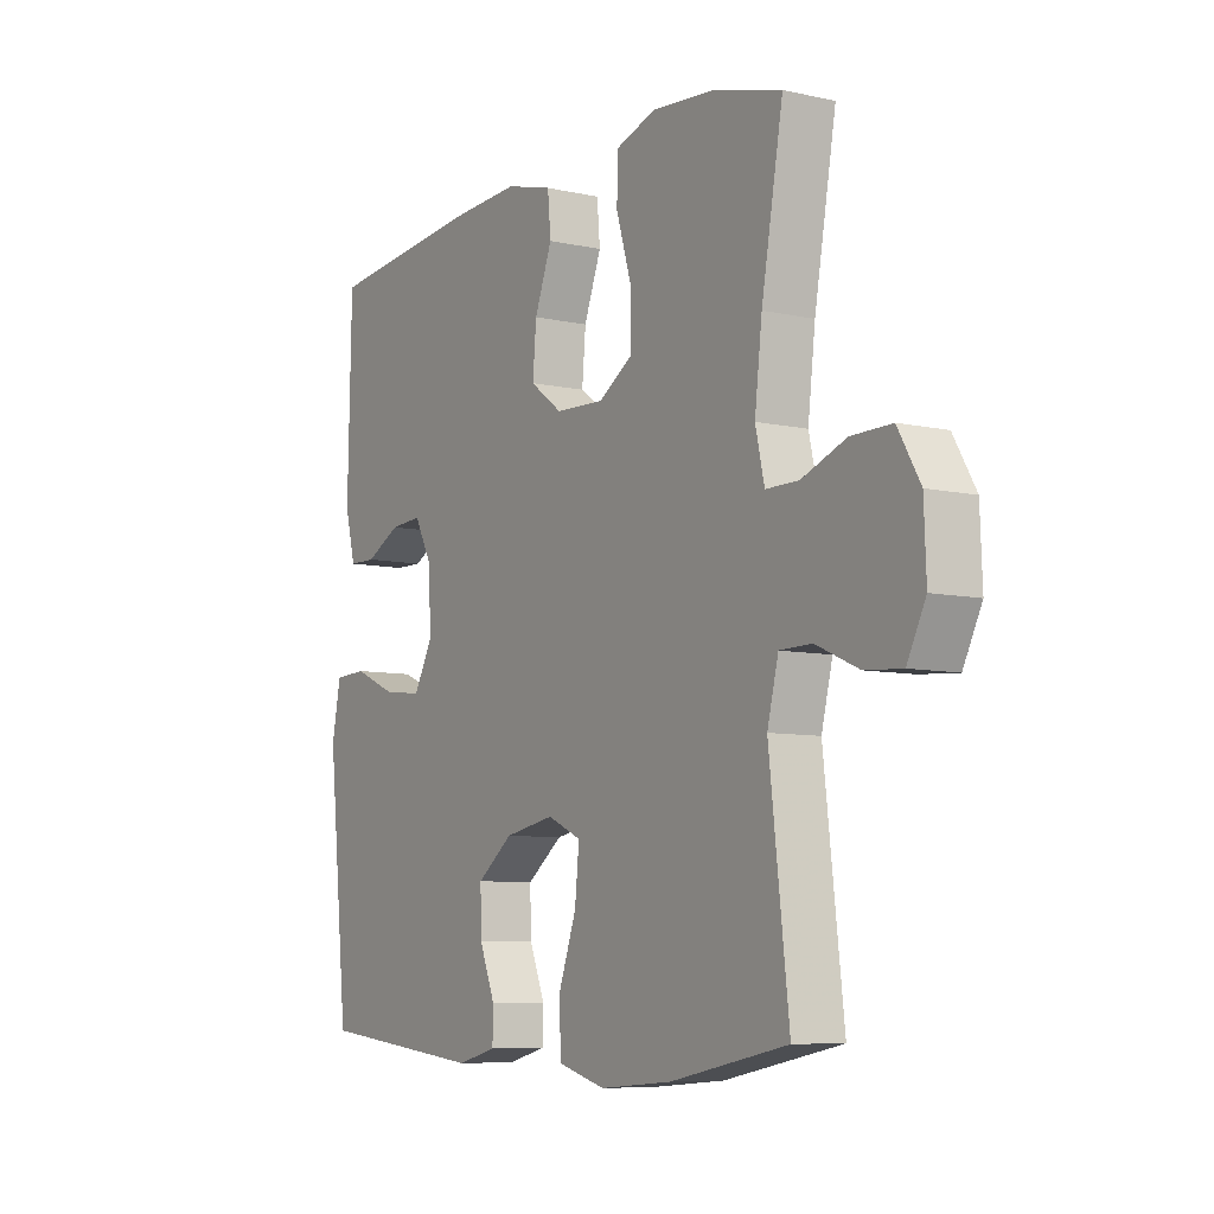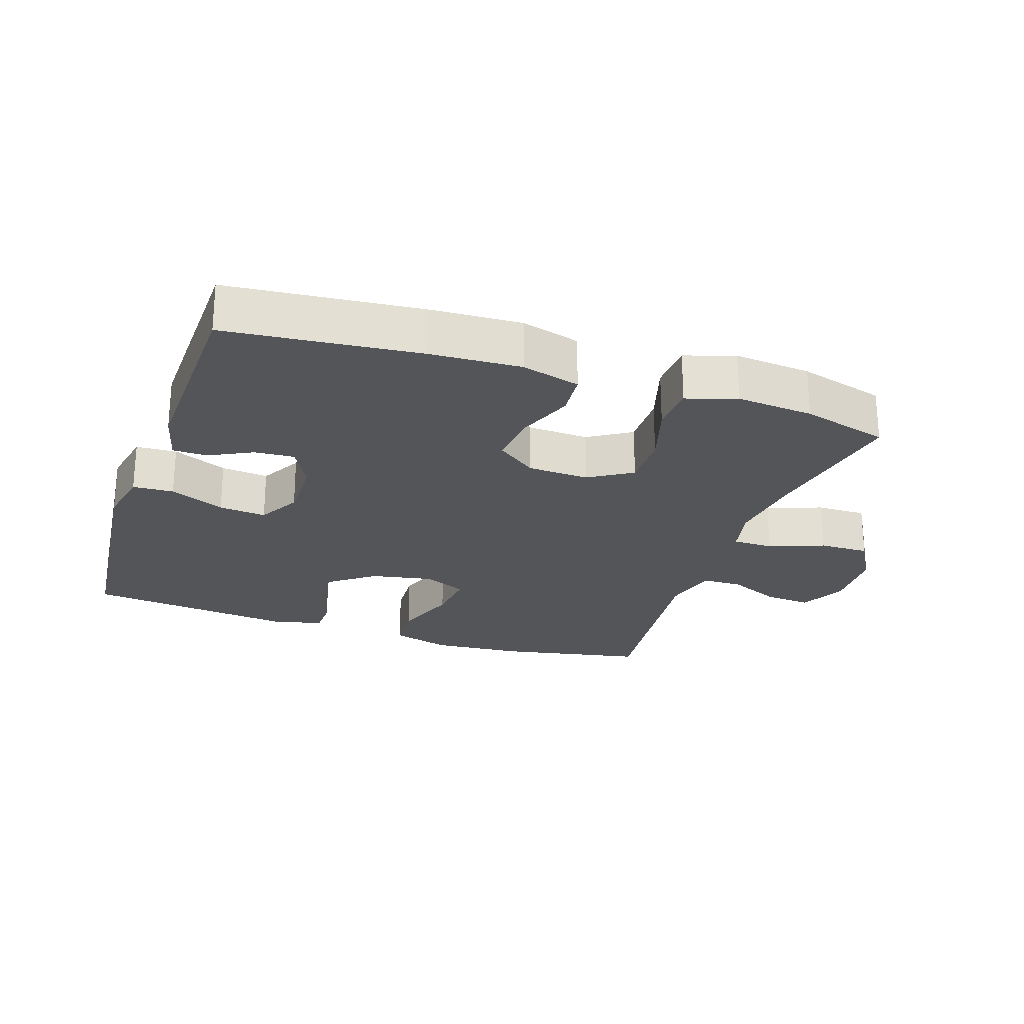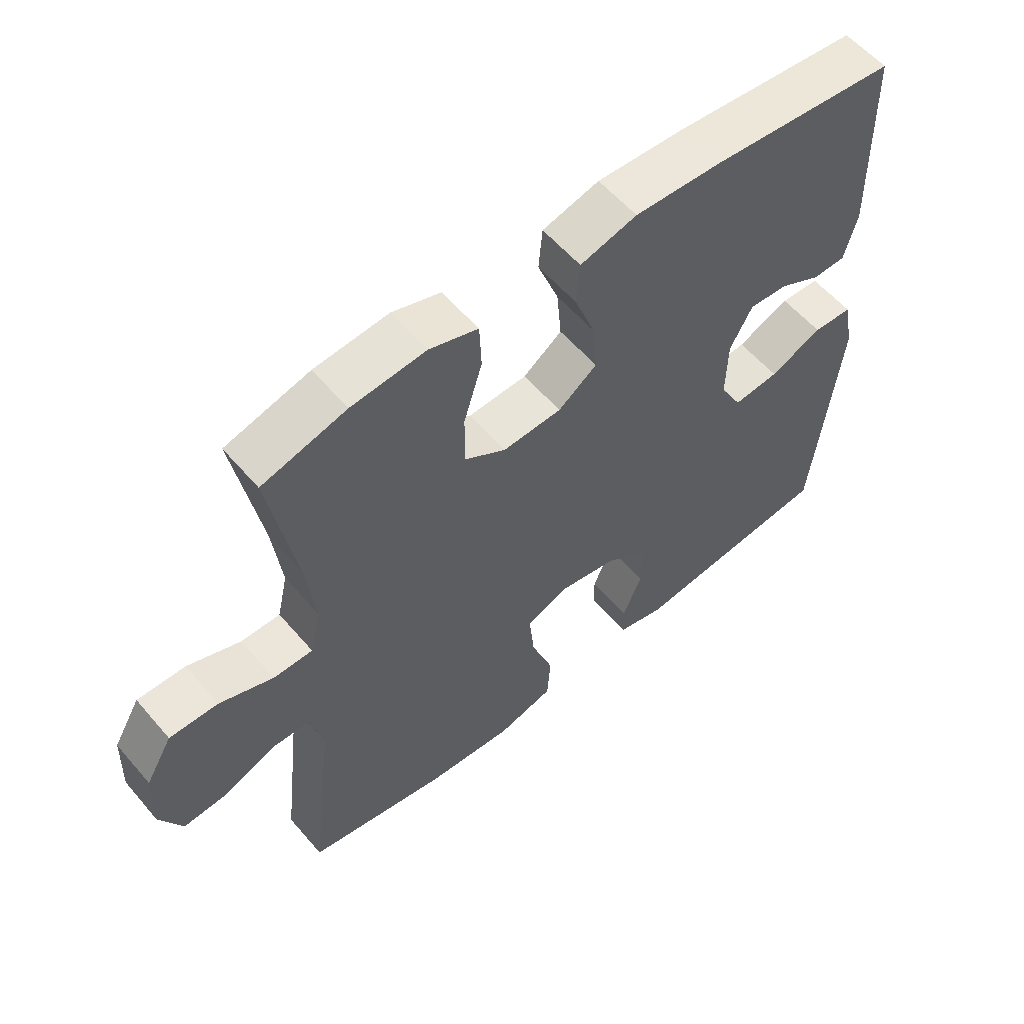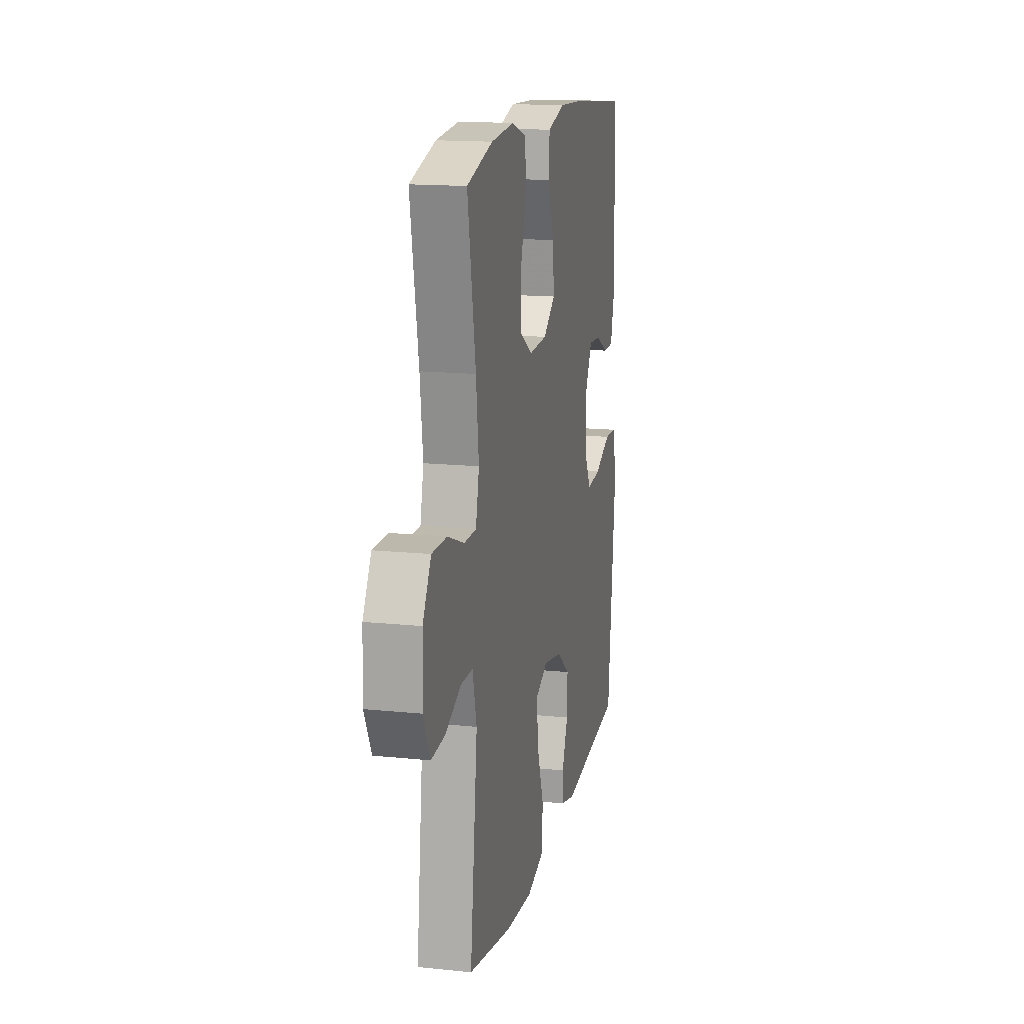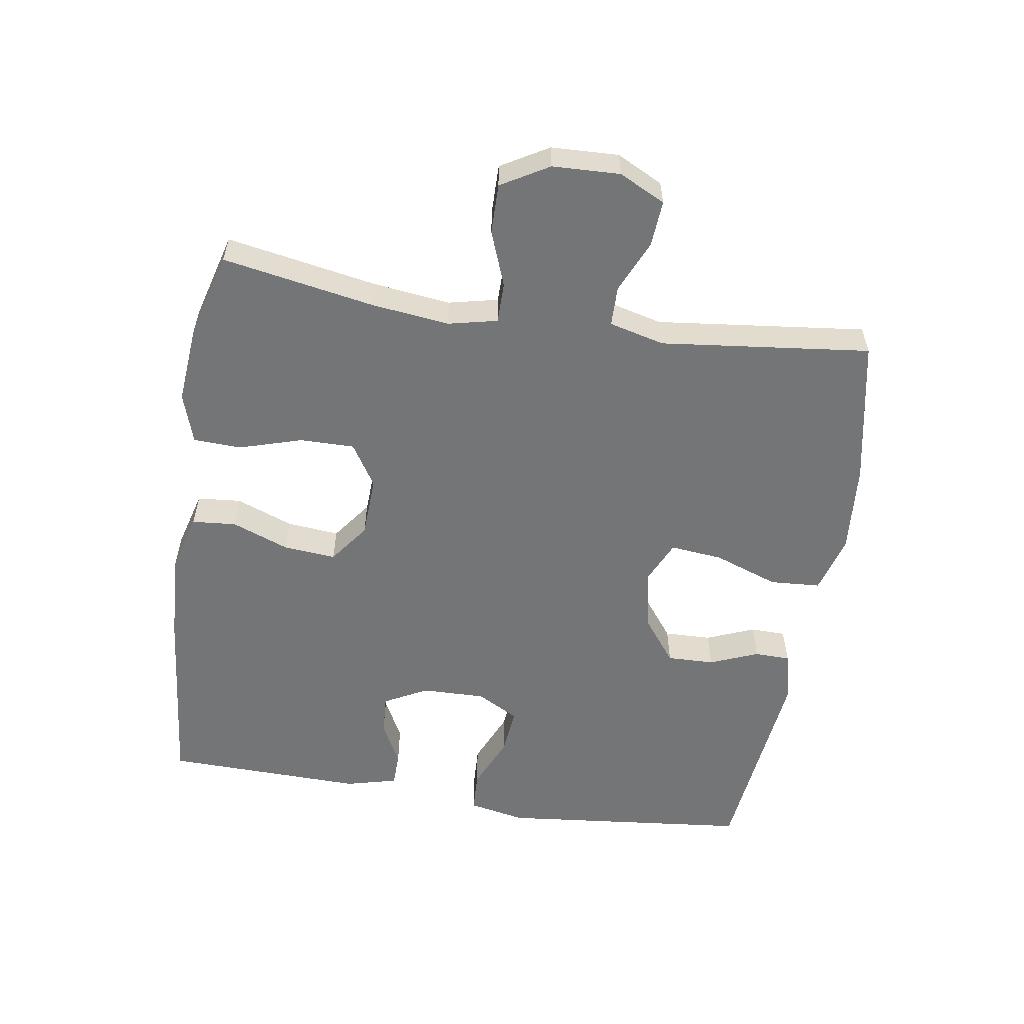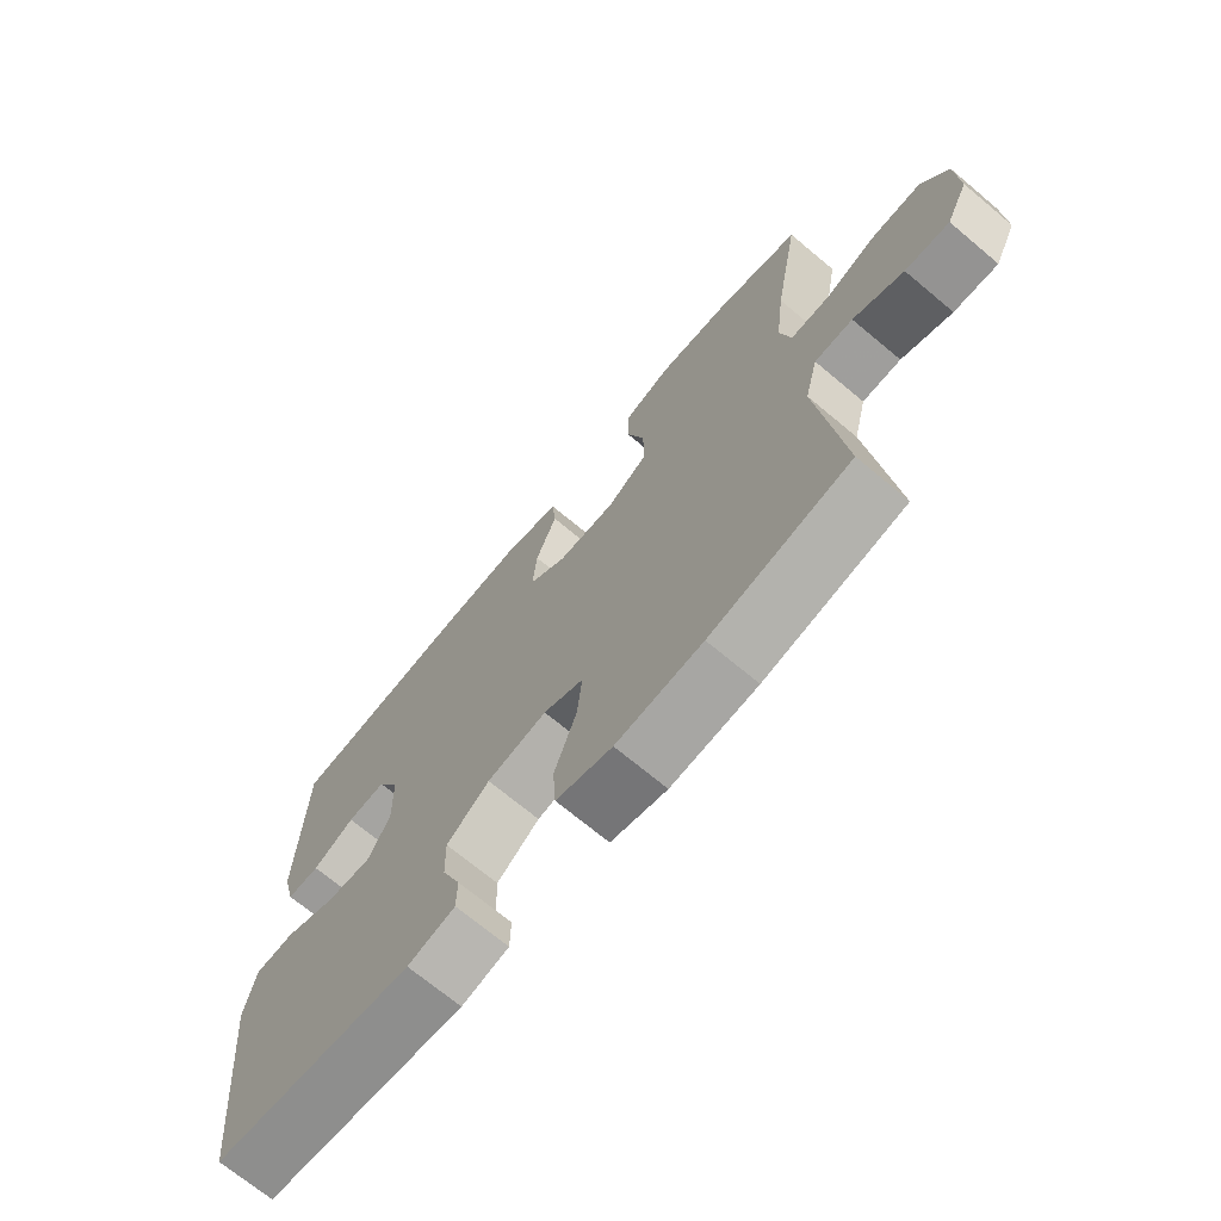
<metadata>
{"format":"obj","ext":"obj","renderer":"f3d","projection":"perspective","resolution":1024,"background":"white","views":[{"elev":-7.7,"azim":57.8,"up":"+Z"},{"elev":-24.3,"azim":-18.8,"up":"+Y"},{"elev":57.6,"azim":139.9,"up":"+Z"},{"elev":15.6,"azim":102.3,"up":"+Z"},{"elev":-56.5,"azim":81.0,"up":"+Y"},{"elev":-70.3,"azim":50.1,"up":"+Z"}]}
</metadata>
<code>
v -0.5 0.07 -0.5
v -0.54 0.07 -0.119
v -0.523 0.07 -0.032
v -0.461 0.07 -0.029
v -0.378 0.07 -0.065
v -0.306 0.07 -0.072
v -0.271 0.07 -0.008
v -0.273 0.07 0.089
v -0.308 0.07 0.155
v -0.369 0.07 0.151
v -0.435 0.07 0.117
v -0.487 0.07 0.118
v -0.507 0.07 0.196
v -0.5 0.07 0.5
v -0.209 0.07 0.529
v -0.072 0.07 0.536
v 0.017 0.07 0.512
v 0.023 0.07 0.445
v -0.01 0.07 0.358
v -0.017 0.07 0.278
v 0.044 0.07 0.233
v 0.137 0.07 0.229
v 0.202 0.07 0.27
v 0.201 0.07 0.353
v 0.172 0.07 0.448
v 0.175 0.07 0.521
v 0.251 0.07 0.546
v 0.368 0.07 0.536
v 0.5 0.07 0.5
v 0.459 0.07 0.269
v 0.445 0.07 0.151
v 0.462 0.07 0.076
v 0.524 0.07 0.076
v 0.608 0.07 0.108
v 0.684 0.07 0.109
v 0.726 0.07 0.037
v 0.73 0.07 -0.066
v 0.695 0.07 -0.136
v 0.625 0.07 -0.131
v 0.545 0.07 -0.096
v 0.484 0.07 -0.097
v 0.463 0.07 -0.181
v 0.5 0.07 -0.5
v 0.278 0.07 -0.544
v 0.141 0.07 -0.555
v 0.052 0.07 -0.53
v 0.047 0.07 -0.453
v 0.082 0.07 -0.355
v 0.09 0.07 -0.275
v 0.026 0.07 -0.246
v -0.069 0.07 -0.264
v -0.137 0.07 -0.316
v -0.135 0.07 -0.388
v -0.105 0.07 -0.462
v -0.106 0.07 -0.516
v -0.181 0.07 -0.535
v -0.5 0 -0.5
v -0.54 0 -0.119
v -0.523 0 -0.032
v -0.461 0 -0.029
v -0.378 0 -0.065
v -0.306 0 -0.072
v -0.271 0 -0.008
v -0.273 0 0.089
v -0.308 0 0.155
v -0.369 0 0.151
v -0.435 0 0.117
v -0.487 0 0.118
v -0.507 0 0.196
v -0.5 0 0.5
v -0.209 0 0.529
v -0.072 0 0.536
v 0.017 0 0.512
v 0.023 0 0.445
v -0.01 0 0.358
v -0.017 0 0.278
v 0.044 0 0.233
v 0.137 0 0.229
v 0.202 0 0.27
v 0.201 0 0.353
v 0.172 0 0.448
v 0.175 0 0.521
v 0.251 0 0.546
v 0.368 0 0.536
v 0.5 0 0.5
v 0.459 0 0.269
v 0.445 0 0.151
v 0.462 0 0.076
v 0.524 0 0.076
v 0.608 0 0.108
v 0.684 0 0.109
v 0.726 0 0.037
v 0.73 0 -0.066
v 0.695 0 -0.136
v 0.625 0 -0.131
v 0.545 0 -0.096
v 0.484 0 -0.097
v 0.463 0 -0.181
v 0.5 0 -0.5
v 0.278 0 -0.544
v 0.141 0 -0.555
v 0.052 0 -0.53
v 0.047 0 -0.453
v 0.082 0 -0.355
v 0.09 0 -0.275
v 0.026 0 -0.246
v -0.069 0 -0.264
v -0.137 0 -0.316
v -0.135 0 -0.388
v -0.105 0 -0.462
v -0.106 0 -0.516
v -0.181 0 -0.535
f 53 54 55 56
f 52 53 56 1
f 51 52 1 2
f 50 51 2 3
f 45 46 47 48
f 45 48 49
f 42 43 44 45
f 41 42 45 49
f 37 38 39 40
f 37 40 41
f 36 37 41
f 33 34 35 36
f 32 33 36 41
f 31 32 41 49
f 27 28 29 30
f 24 25 26 27
f 23 24 27 30
f 22 23 30 31
f 16 17 18 19
f 16 19 20
f 15 16 20
f 14 15 20
f 13 14 20 21
f 10 11 12 13
f 9 10 13 21
f 50 3 4 5
f 50 5 6
f 49 50 6 7
f 31 49 7 8
f 21 22 31
f 8 9 21 31
f 112 111 110 109
f 57 112 109 108
f 58 57 108 107
f 59 58 107 106
f 104 103 102 101
f 105 104 101
f 101 100 99 98
f 105 101 98 97
f 96 95 94 93
f 97 96 93
f 97 93 92
f 92 91 90 89
f 97 92 89 88
f 105 97 88 87
f 86 85 84 83
f 83 82 81 80
f 86 83 80 79
f 87 86 79 78
f 75 74 73 72
f 76 75 72
f 76 72 71
f 76 71 70
f 77 76 70 69
f 69 68 67 66
f 77 69 66 65
f 61 60 59 106
f 62 61 106
f 63 62 106 105
f 64 63 105 87
f 87 78 77
f 87 77 65 64
f 1 57 58 2
f 2 58 59 3
f 3 59 60 4
f 4 60 61 5
f 5 61 62 6
f 6 62 63 7
f 7 63 64 8
f 8 64 65 9
f 9 65 66 10
f 10 66 67 11
f 11 67 68 12
f 12 68 69 13
f 13 69 70 14
f 14 70 71 15
f 15 71 72 16
f 16 72 73 17
f 17 73 74 18
f 18 74 75 19
f 19 75 76 20
f 20 76 77 21
f 21 77 78 22
f 22 78 79 23
f 23 79 80 24
f 24 80 81 25
f 25 81 82 26
f 26 82 83 27
f 27 83 84 28
f 28 84 85 29
f 29 85 86 30
f 30 86 87 31
f 31 87 88 32
f 32 88 89 33
f 33 89 90 34
f 34 90 91 35
f 35 91 92 36
f 36 92 93 37
f 37 93 94 38
f 38 94 95 39
f 39 95 96 40
f 40 96 97 41
f 41 97 98 42
f 42 98 99 43
f 43 99 100 44
f 44 100 101 45
f 45 101 102 46
f 46 102 103 47
f 47 103 104 48
f 48 104 105 49
f 49 105 106 50
f 50 106 107 51
f 51 107 108 52
f 52 108 109 53
f 53 109 110 54
f 54 110 111 55
f 55 111 112 56
f 56 112 57 1

</code>
